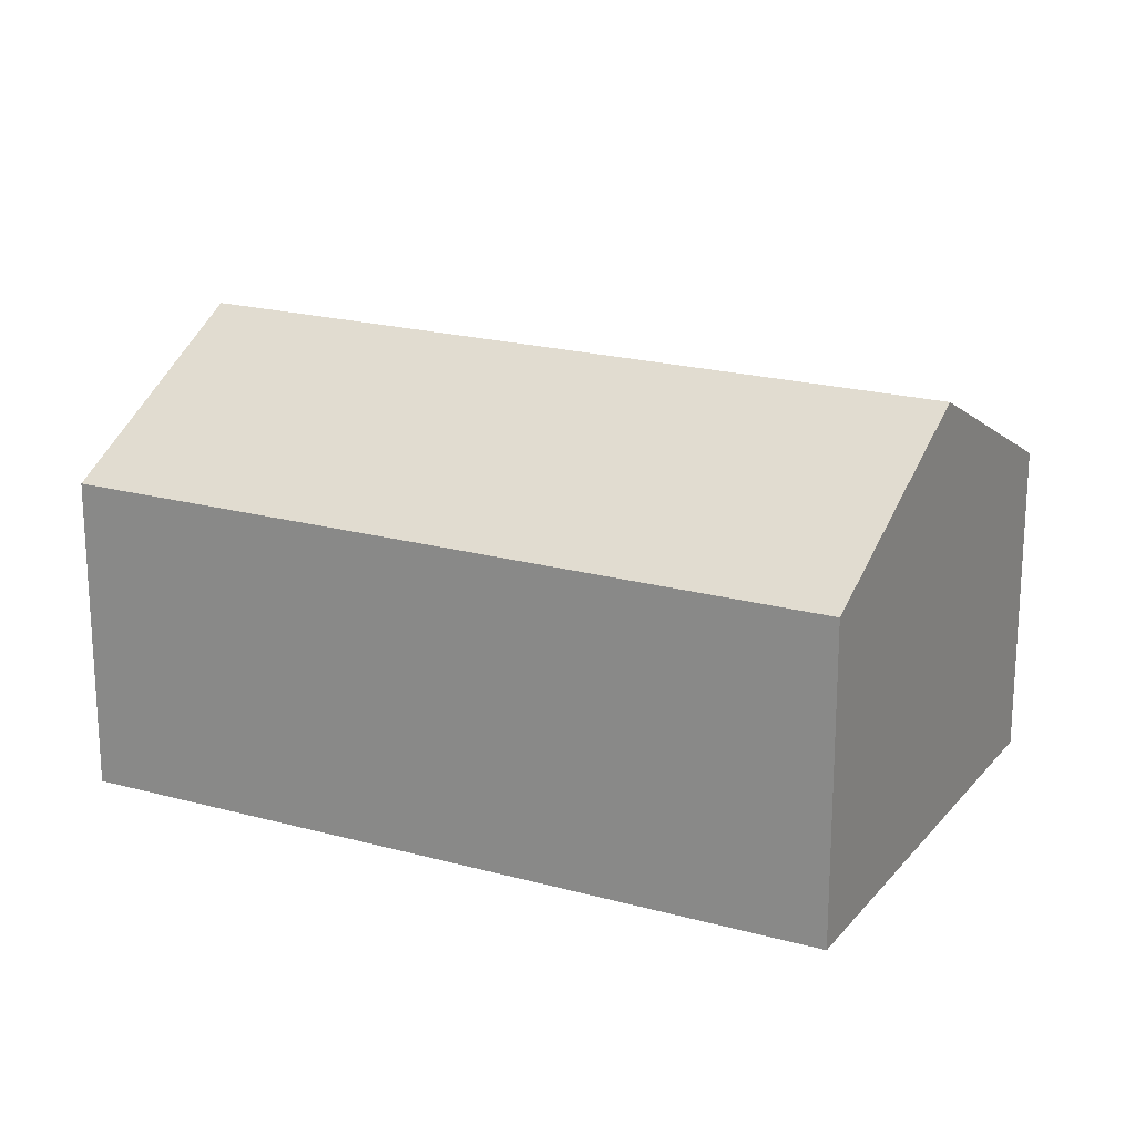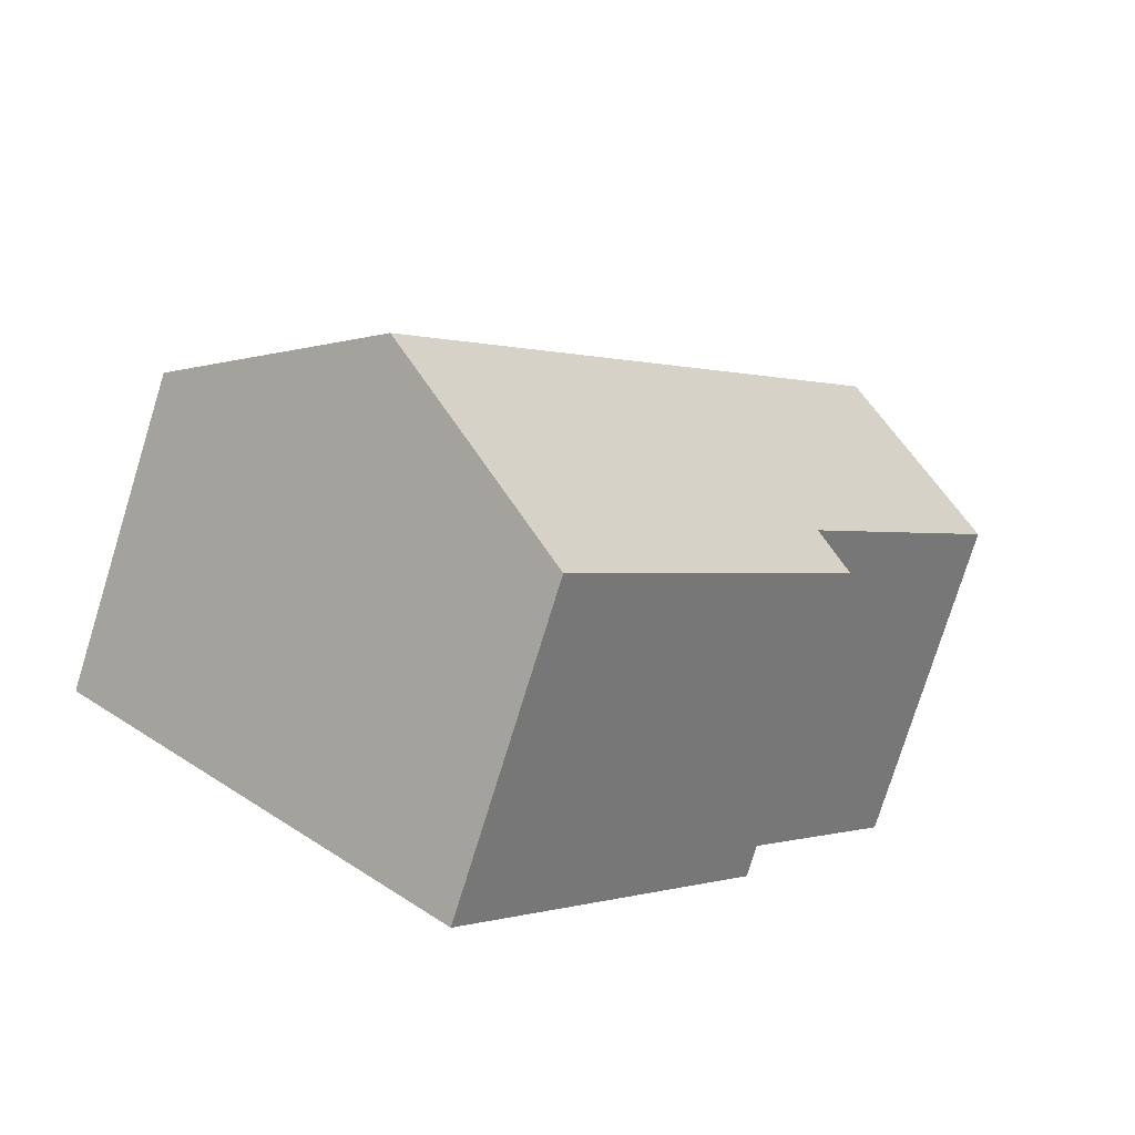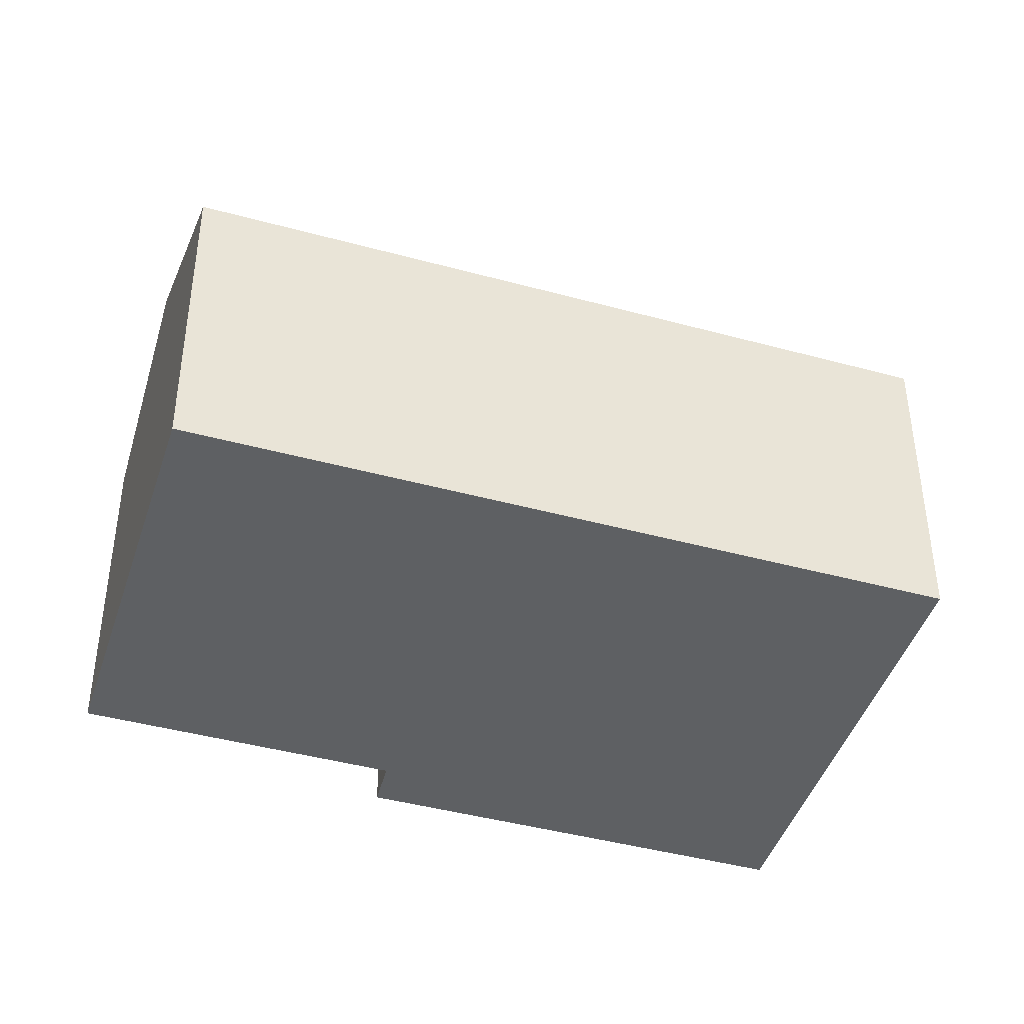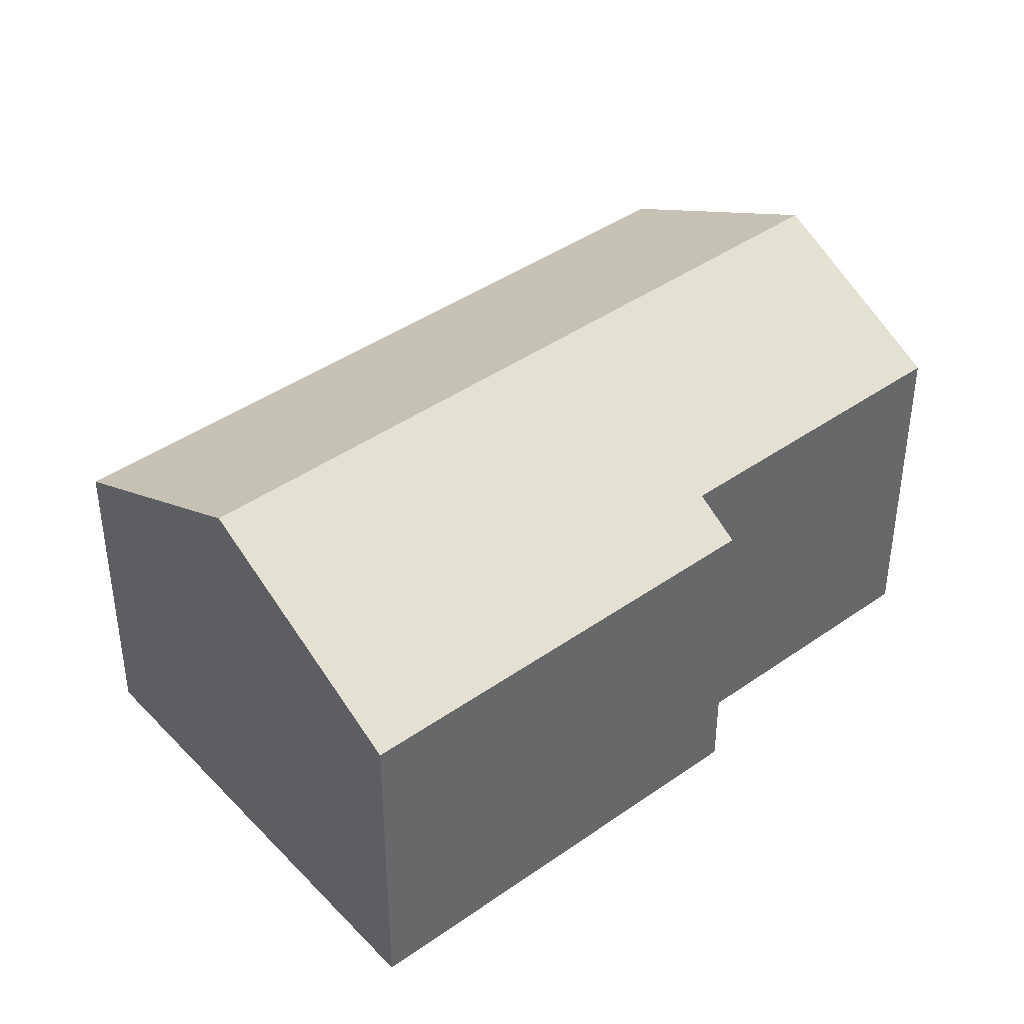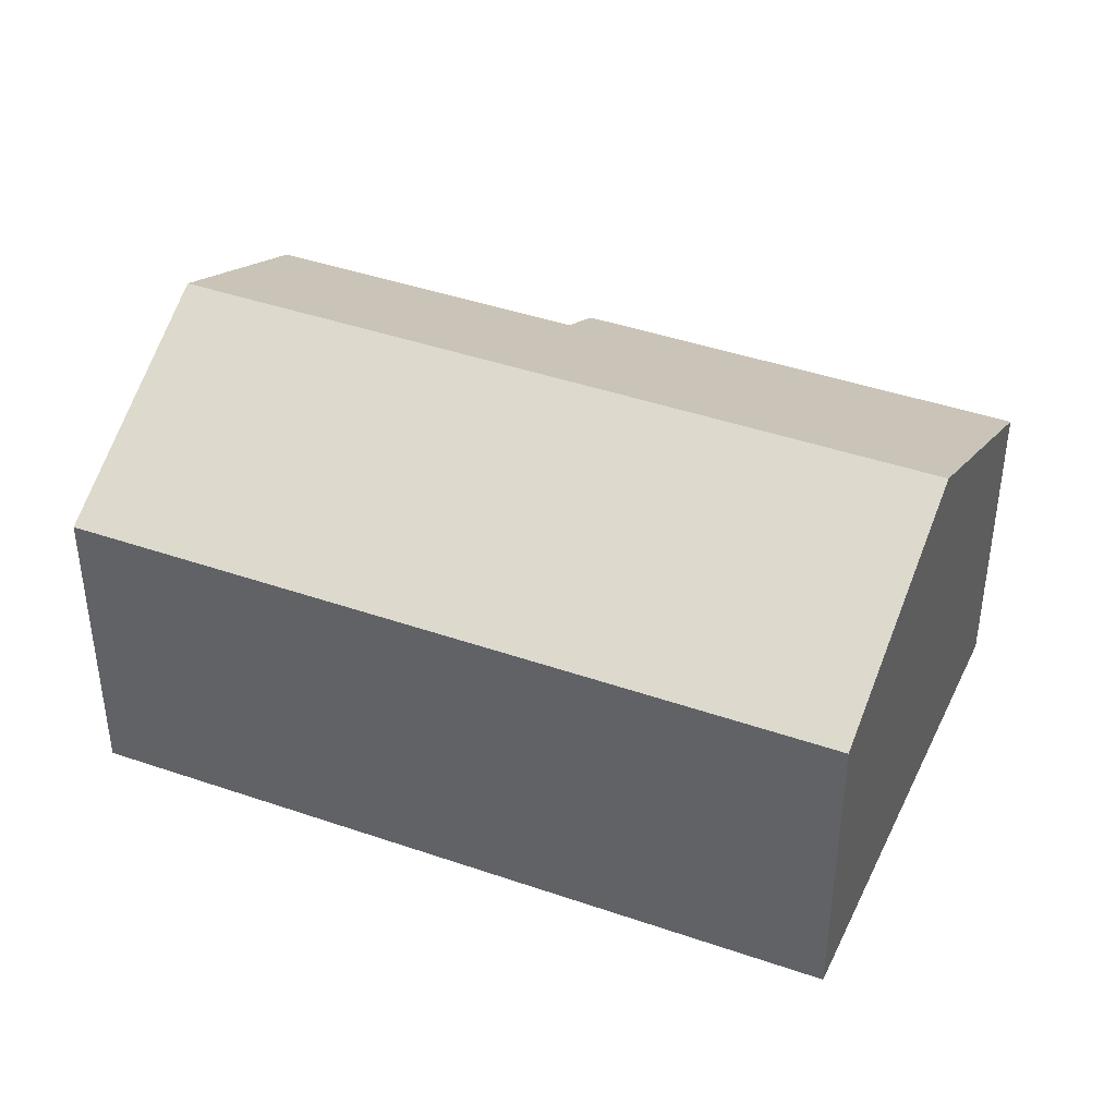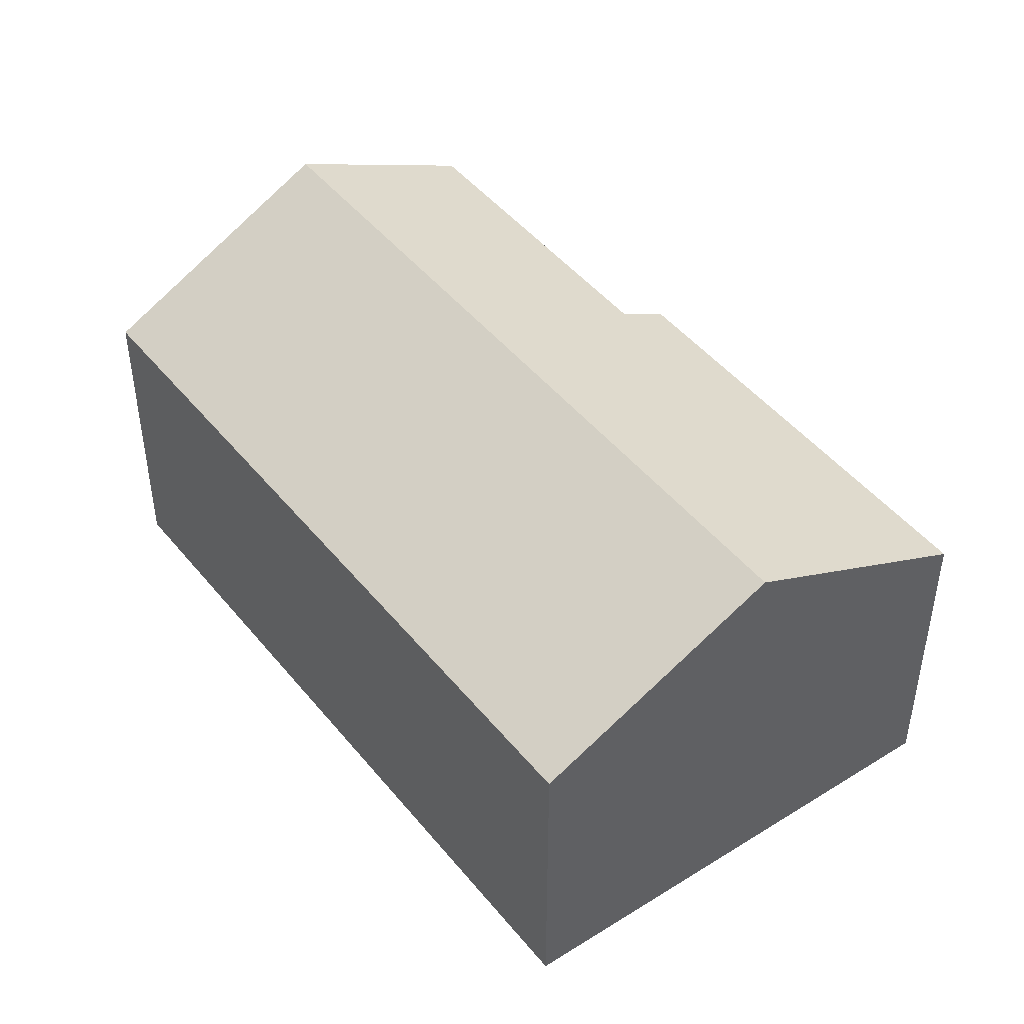
<metadata>
{"format":"obj","ext":"obj","renderer":"f3d","projection":"perspective","resolution":1024,"background":"white","views":[{"elev":20.7,"azim":77.9,"up":"+Y"},{"elev":-76.9,"azim":162.8,"up":"+Z"},{"elev":-42.7,"azim":33.4,"up":"+Y"},{"elev":41.5,"azim":-169.0,"up":"+Y"},{"elev":42.5,"azim":73.9,"up":"+Y"},{"elev":47.0,"azim":104.6,"up":"+Y"}]}
</metadata>
<code>
v  3.579 10.12 2.9
v  4.72 7.884 -5.942
v  0 7.885 4.828e-16
v  14.85 10.12 -11.29
v  10.42 7.321 -14.99
v  3.861 7.32 -6.732
v  19.29 7.316 -7.577
v  8.053 7.326 6.527
v  10.42 9.18e-16 -14.99
v  3.861 4.122e-16 -6.732
v  0 0 0
v  4.72 3.638e-16 -5.942
v  8.053 -3.997e-16 6.527
v  3.579 -1.776e-16 2.9
v  19.29 4.64e-16 -7.577
v  14.85 6.912e-16 -11.29
g defaultobject
f 1 2 3
f 2 1 4
f 2 4 5
f 5 6 2
f 7 1 8
f 1 7 4
f 9 6 5
f 6 9 10
f 2 11 3
f 11 2 12
f 6 12 2
f 12 6 10
f 11 1 3
f 1 11 8
f 8 11 13
f 13 11 14
f 13 7 8
f 7 13 15
f 4 9 5
f 9 4 7
f 9 7 16
f 16 7 15
f 9 12 10
f 12 14 11
f 14 12 13
f 13 12 15
f 15 12 9
f 15 9 16

</code>
